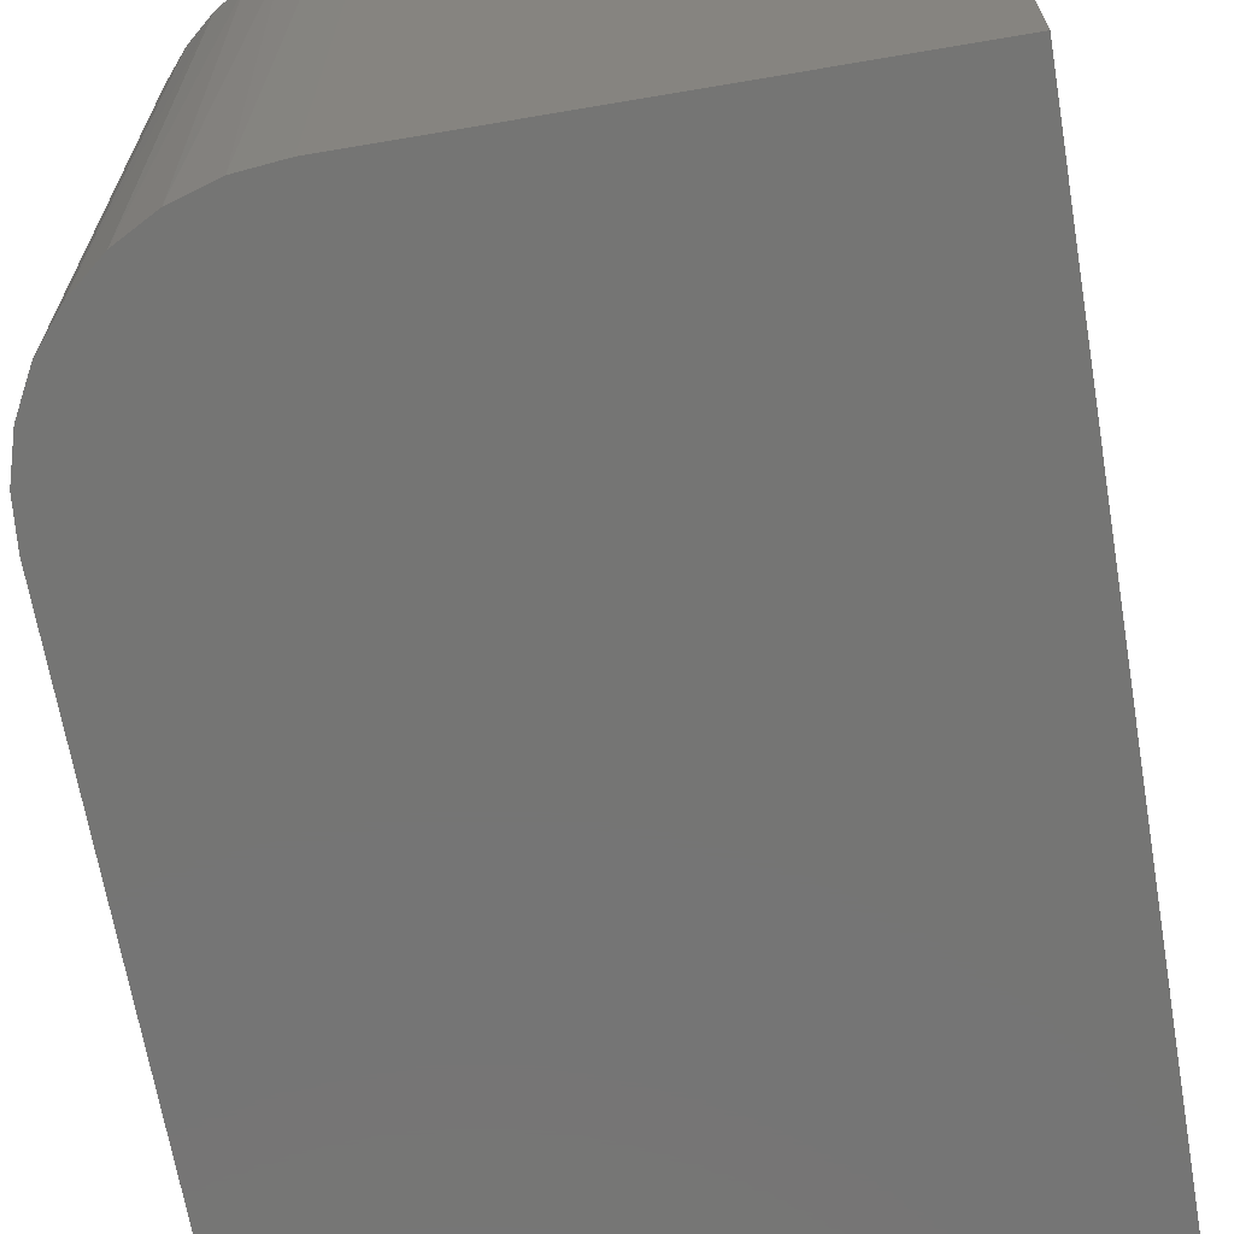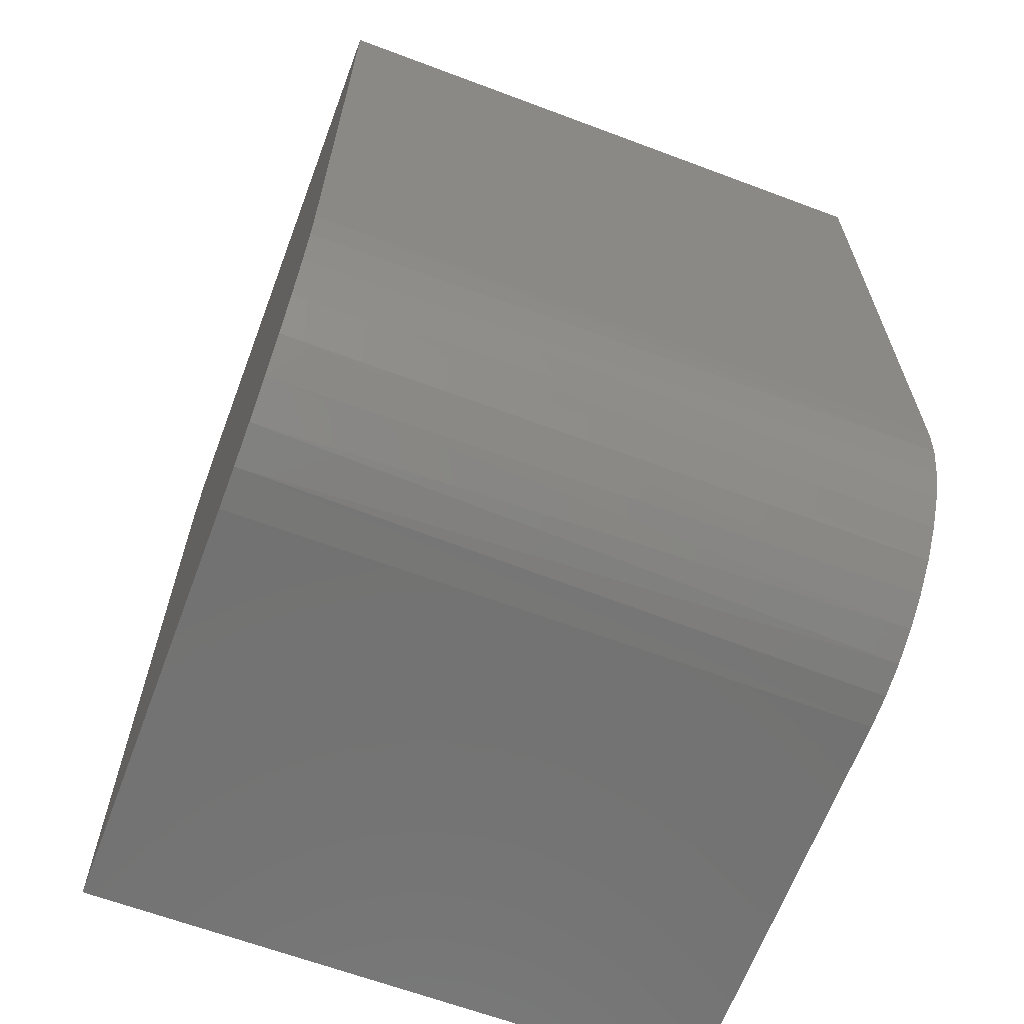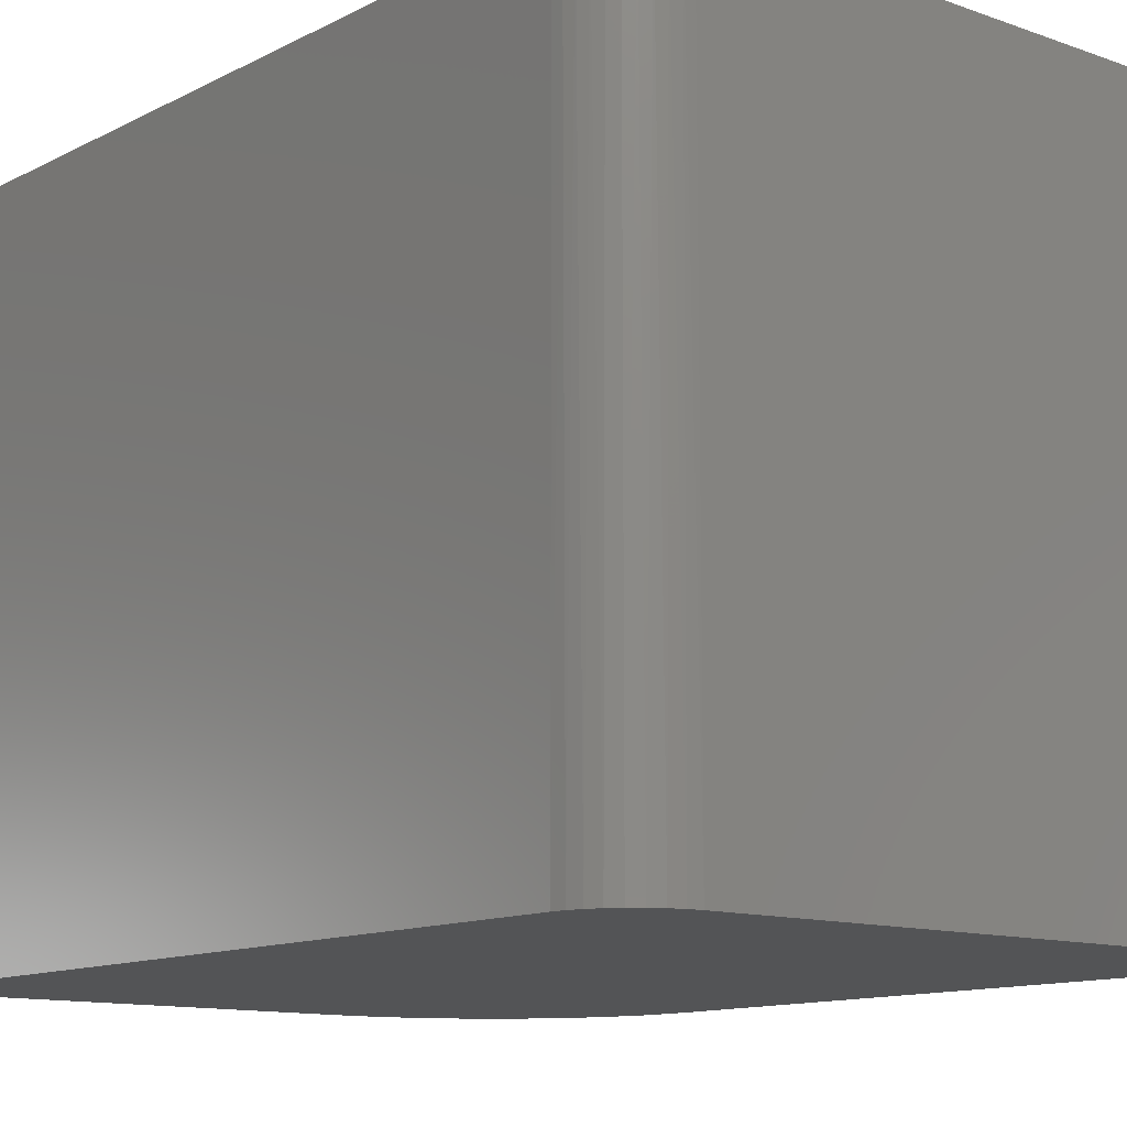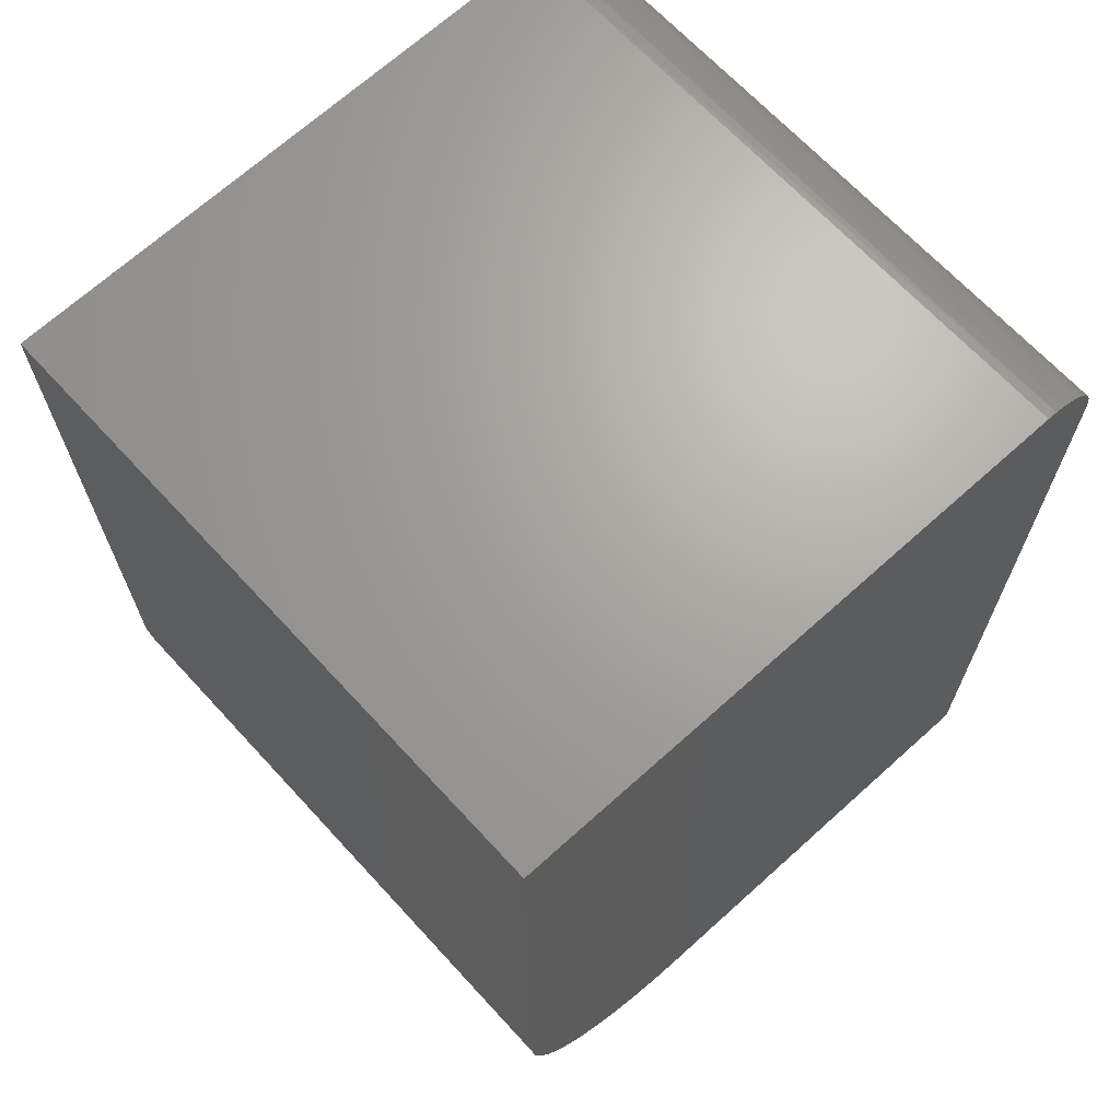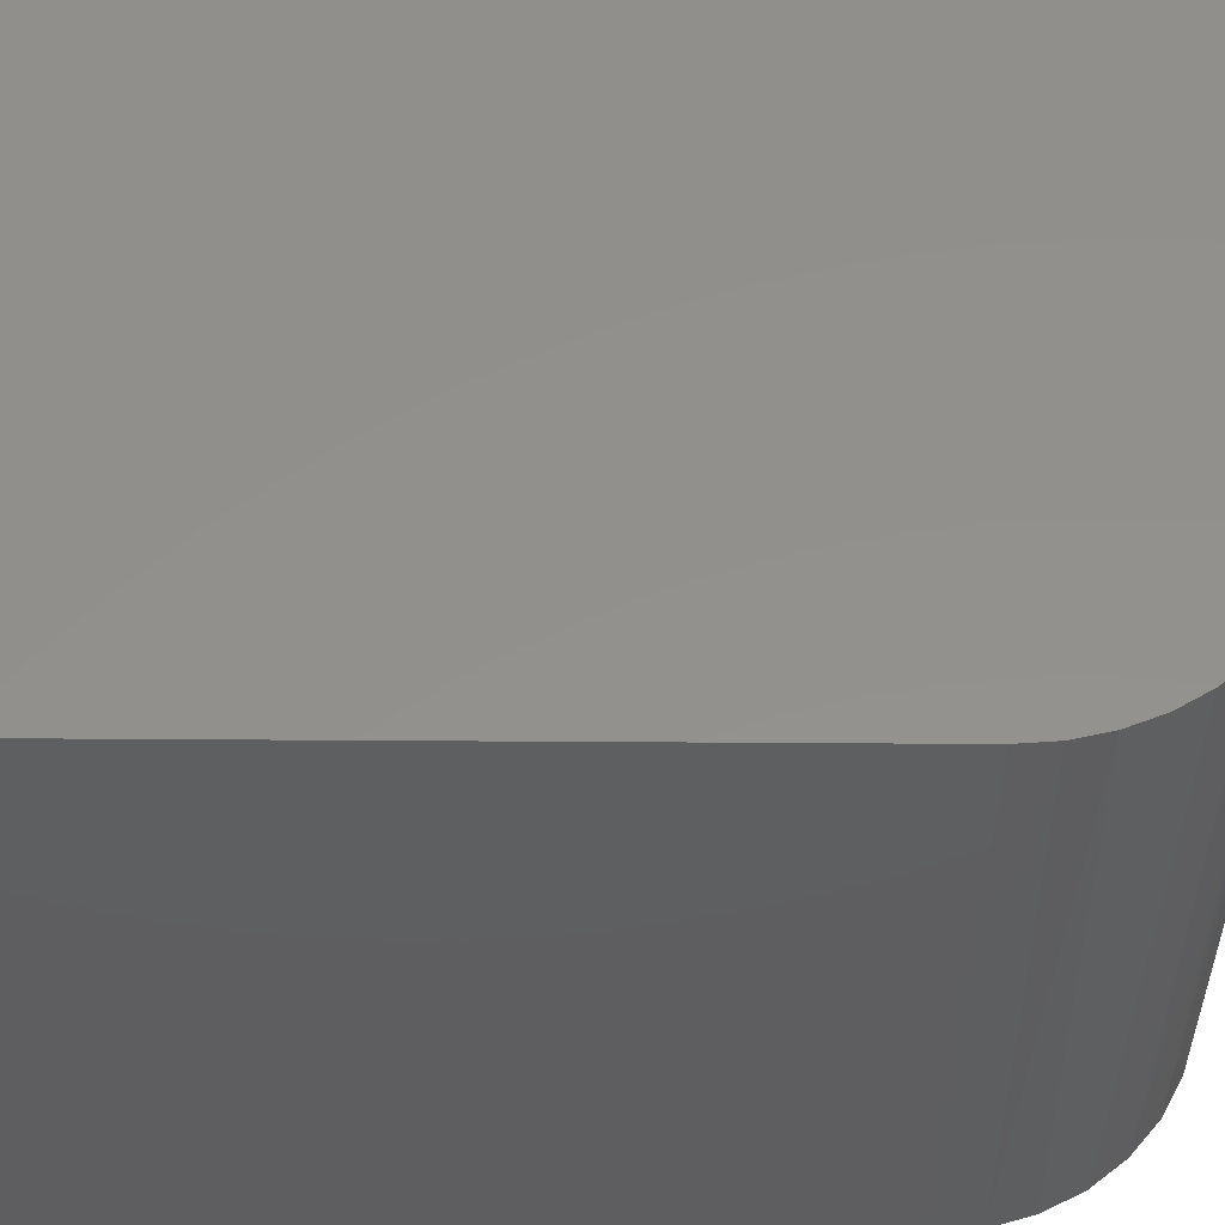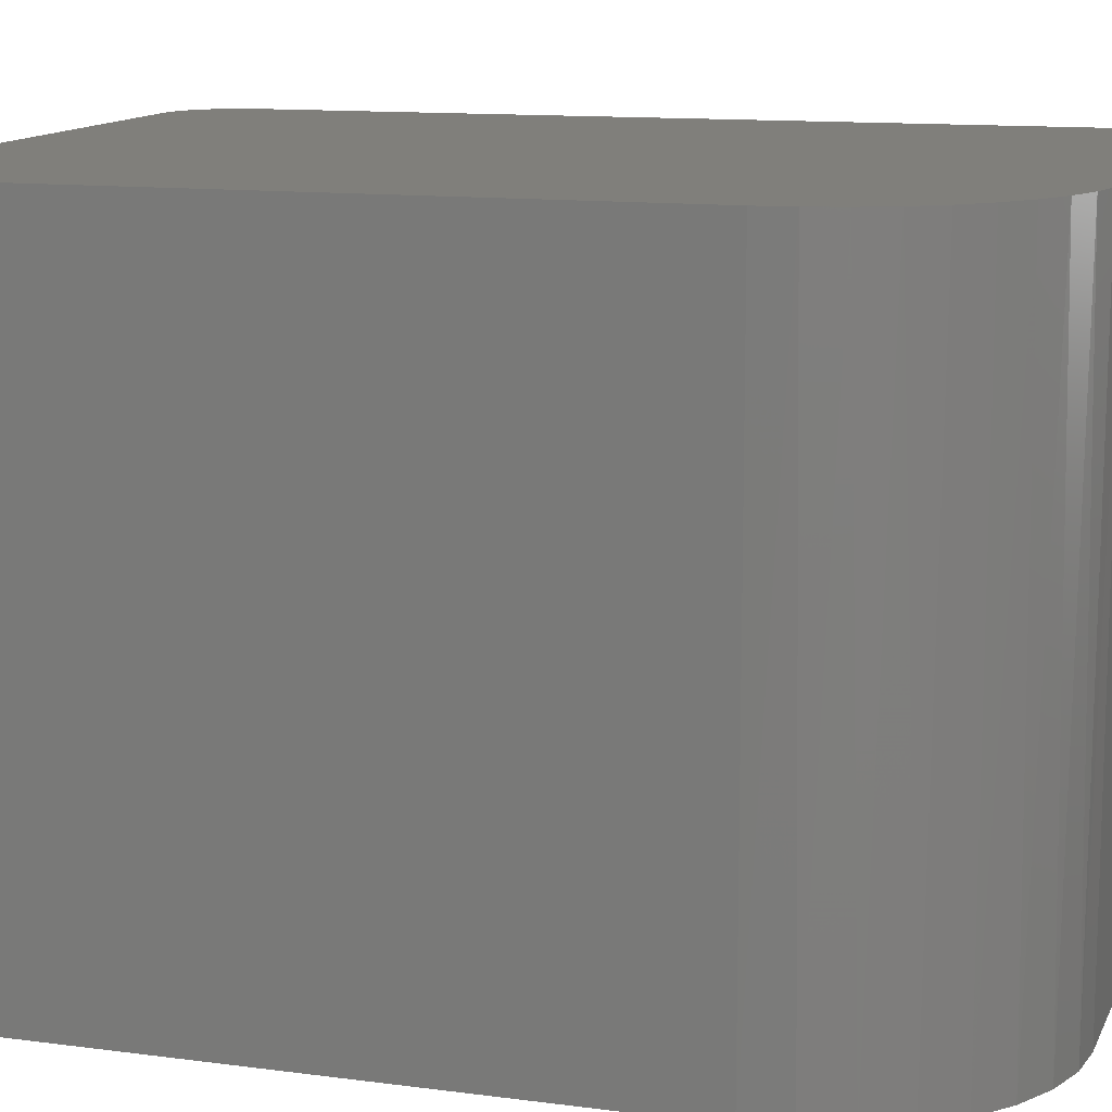
<metadata>
{"format":"stl","ext":"stl","renderer":"f3d","projection":"perspective","resolution":1024,"background":"white","views":[{"elev":-67.2,"azim":-170.3,"up":"+Y"},{"elev":-64.4,"azim":69.3,"up":"+Z"},{"elev":-11.9,"azim":-39.6,"up":"+Y"},{"elev":67.6,"azim":137.3,"up":"+Z"},{"elev":53.4,"azim":90.4,"up":"+Y"},{"elev":12.0,"azim":107.6,"up":"+Y"}]}
</metadata>
<code>
# stl→obj: 44 verts, 84 faces
v -0.3047 0.277 0.75
v -0.3213 0.2771 0.7474
v -0.3129 0.2771 0.7494
v 0.1875 0.2718 0.75
v 0.1875 0.2718 0.1797
v -0.3594 0.2775 0
v -0.3594 0.2775 0.6953
v -0.3587 0.2775 0.7039
v -0.3567 0.2775 0.7123
v -0.3534 0.2775 0.7202
v -0.3488 0.2774 0.7276
v -0.3432 0.2774 0.7341
v -0.3366 0.2773 0.7397
v -0.3293 0.2772 0.7442
v 0.1853 0.2718 0.1515
v 0.1786 0.2719 0.124
v 0.1678 0.272 0.0978
v 0.1529 0.2722 0.07367
v 0.1344 0.2724 0.05218
v 0.1128 0.2726 0.03385
v 0.08855 0.2728 0.01916
v 0.06231 0.2731 0.008462
v 0.03538 0.2734 0.002131
v 0.007812 0.2737 0
v 0.007812 -0.2578 0
v 0.04287 -0.2578 0.003453
v -0.3594 -0.2578 0
v 0.1875 -0.2578 0.75
v -0.3047 -0.2578 0.75
v -0.3154 -0.2578 0.7489
v -0.3256 -0.2578 0.7458
v -0.3351 -0.2578 0.7408
v -0.3434 -0.2578 0.734
v -0.3502 -0.2578 0.7257
v -0.3552 -0.2578 0.7162
v -0.3583 -0.2578 0.706
v -0.3594 -0.2578 0.6953
v 0.1875 -0.2578 0.1797
v 0.07658 -0.2578 0.01368
v 0.1076 -0.2578 0.03028
v 0.1349 -0.2578 0.05263
v 0.1572 -0.2578 0.07986
v 0.1738 -0.2578 0.1109
v 0.184 -0.2578 0.1446
f 1 2 3
f 4 5 6
f 4 6 7
f 4 7 8
f 4 8 9
f 4 9 10
f 4 10 11
f 4 11 12
f 4 12 13
f 4 13 14
f 4 14 2
f 4 2 1
f 5 15 16
f 5 16 17
f 5 17 18
f 5 18 19
f 5 19 20
f 5 20 21
f 5 21 22
f 5 22 23
f 5 23 24
f 5 24 6
f 25 26 27
f 28 29 30
f 28 30 31
f 28 31 32
f 28 32 33
f 28 33 34
f 28 34 35
f 28 35 36
f 28 36 37
f 28 37 27
f 28 27 38
f 38 27 26
f 38 26 39
f 38 39 40
f 38 40 41
f 38 41 42
f 38 42 43
f 38 43 44
f 29 28 1
f 1 28 4
f 6 27 7
f 7 27 37
f 29 3 30
f 29 1 3
f 37 8 7
f 37 36 8
f 9 8 36
f 36 35 9
f 10 9 35
f 35 34 10
f 10 34 11
f 11 34 33
f 14 13 32
f 32 31 14
f 2 14 31
f 31 30 2
f 2 30 3
f 32 13 33
f 33 13 12
f 33 12 11
f 27 6 25
f 25 6 24
f 38 5 28
f 28 5 4
f 26 22 39
f 22 21 39
f 40 39 21
f 21 20 40
f 42 17 43
f 17 16 43
f 44 43 16
f 25 24 26
f 26 24 23
f 26 23 22
f 40 20 41
f 41 20 19
f 41 19 42
f 42 19 18
f 42 18 17
f 5 38 15
f 15 38 44
f 15 44 16

</code>
